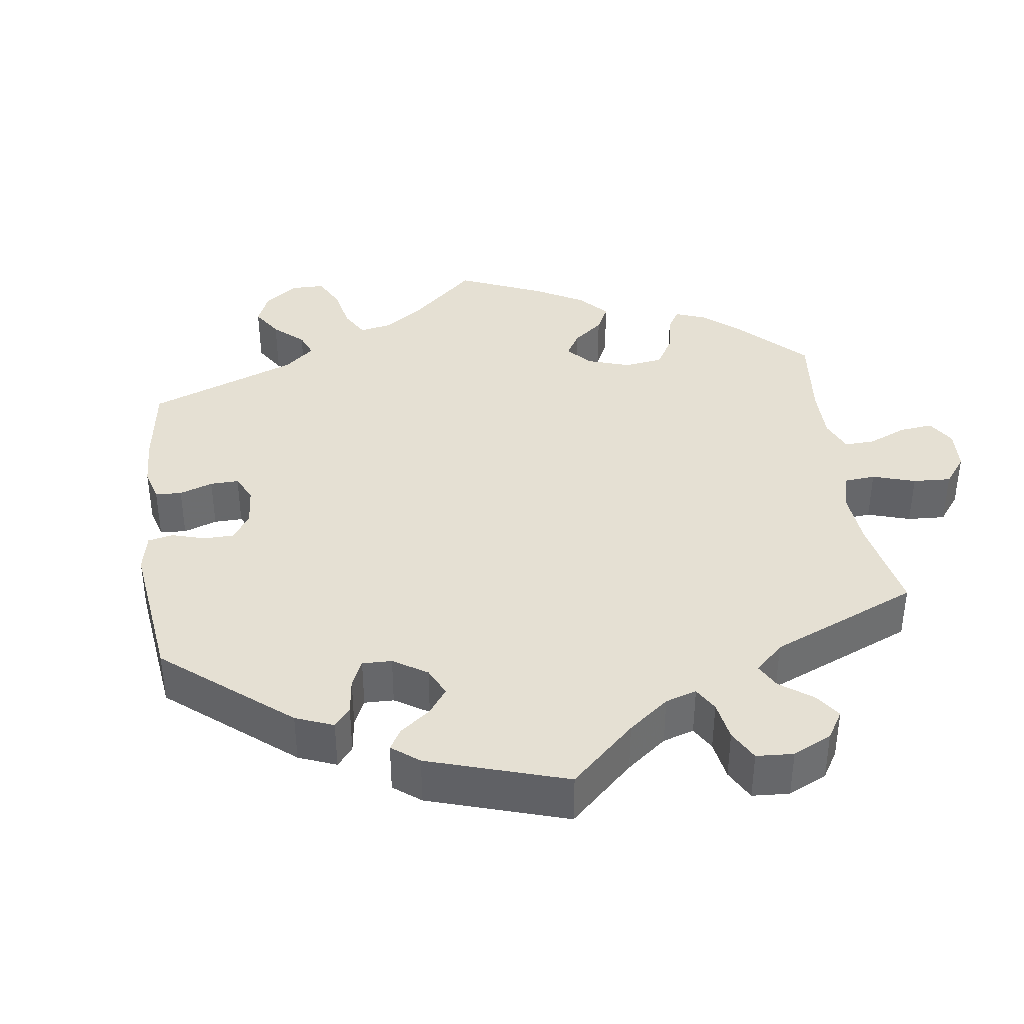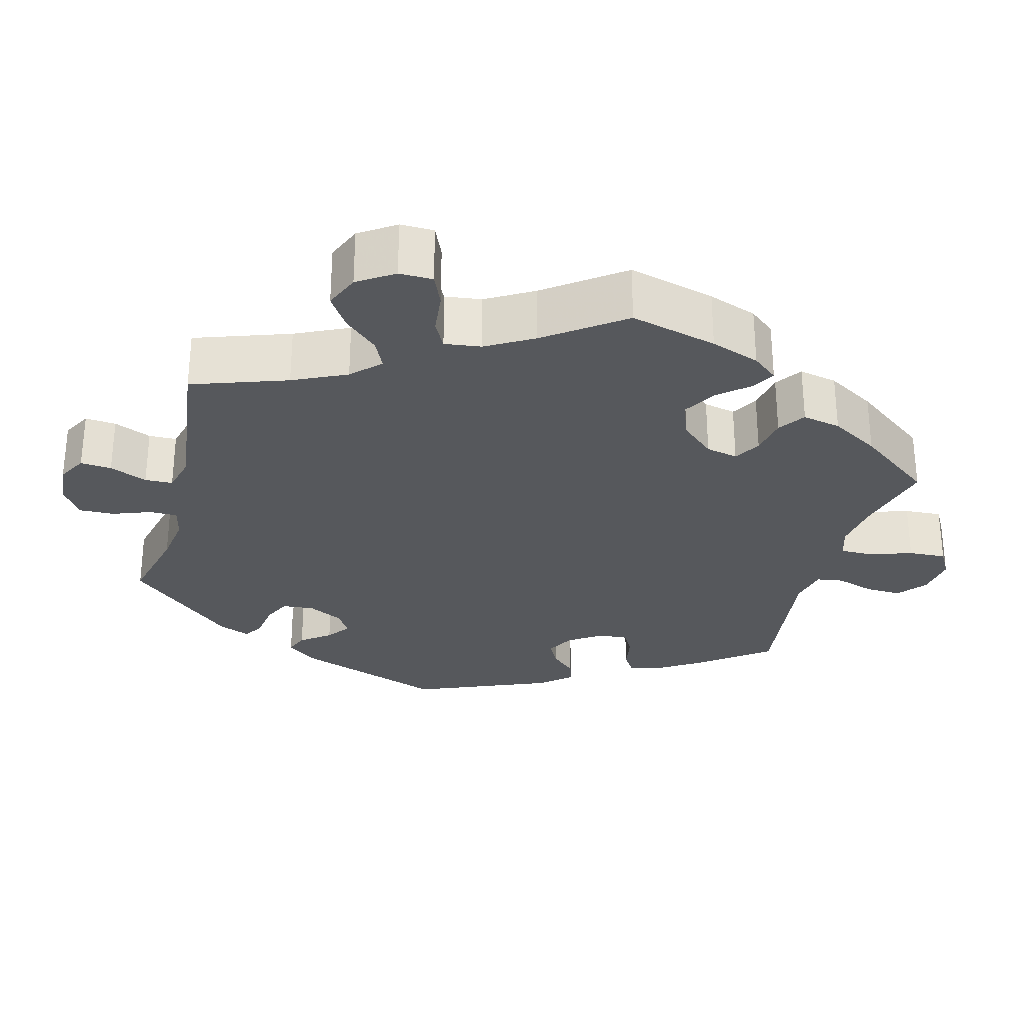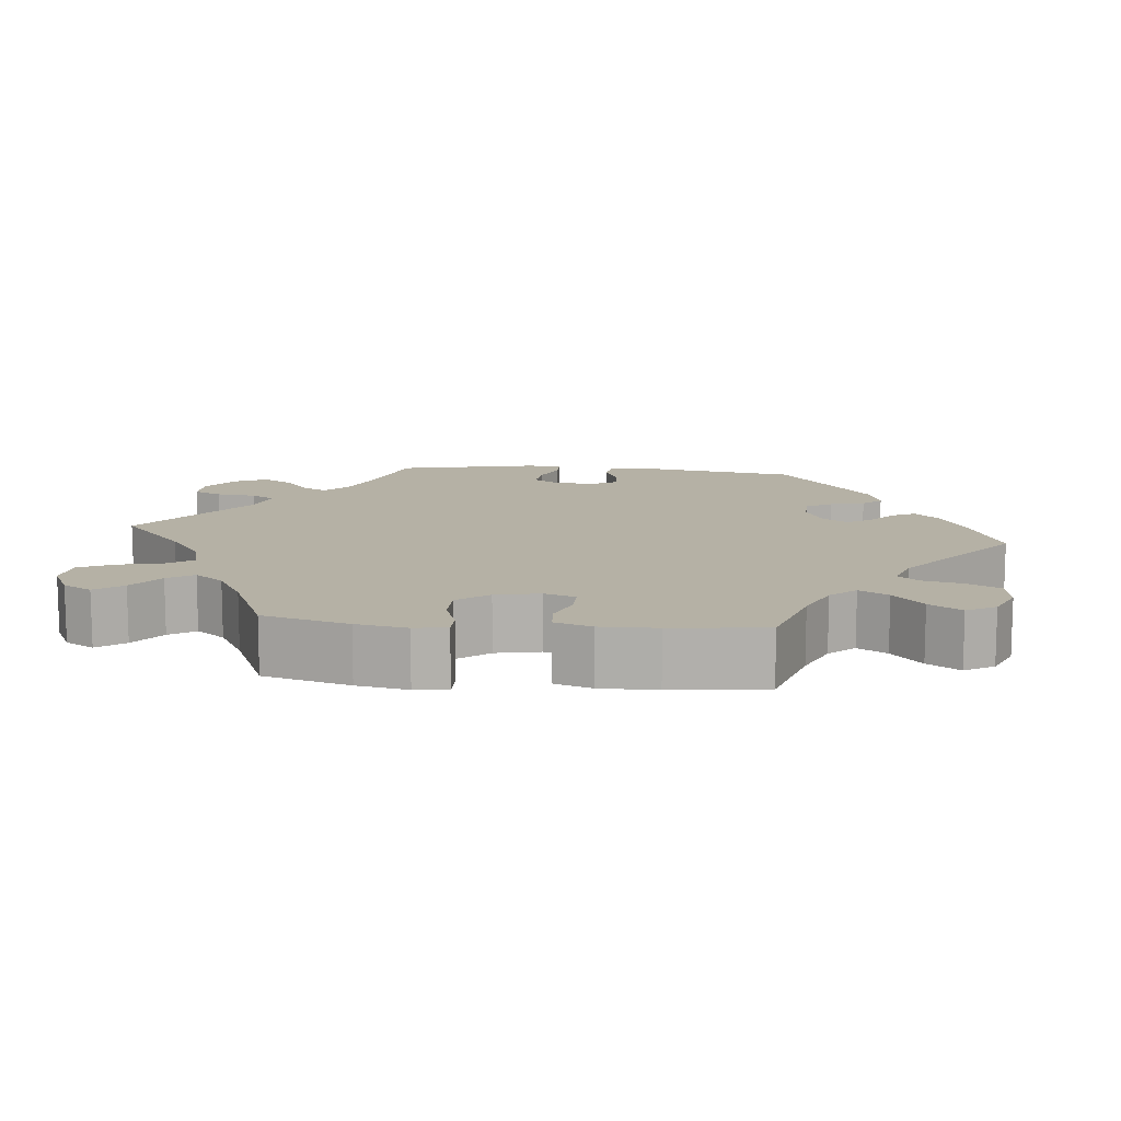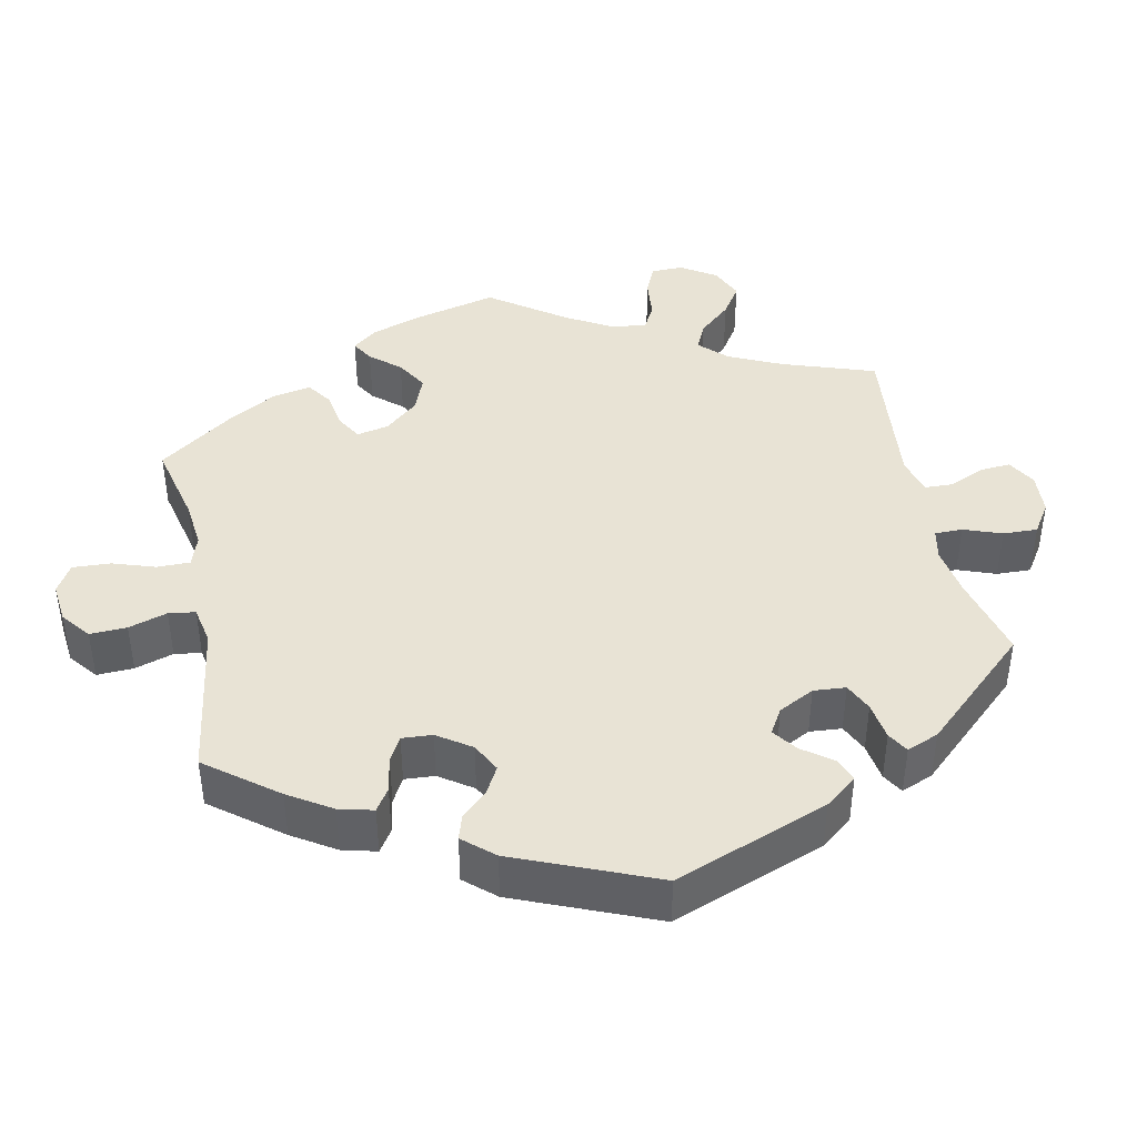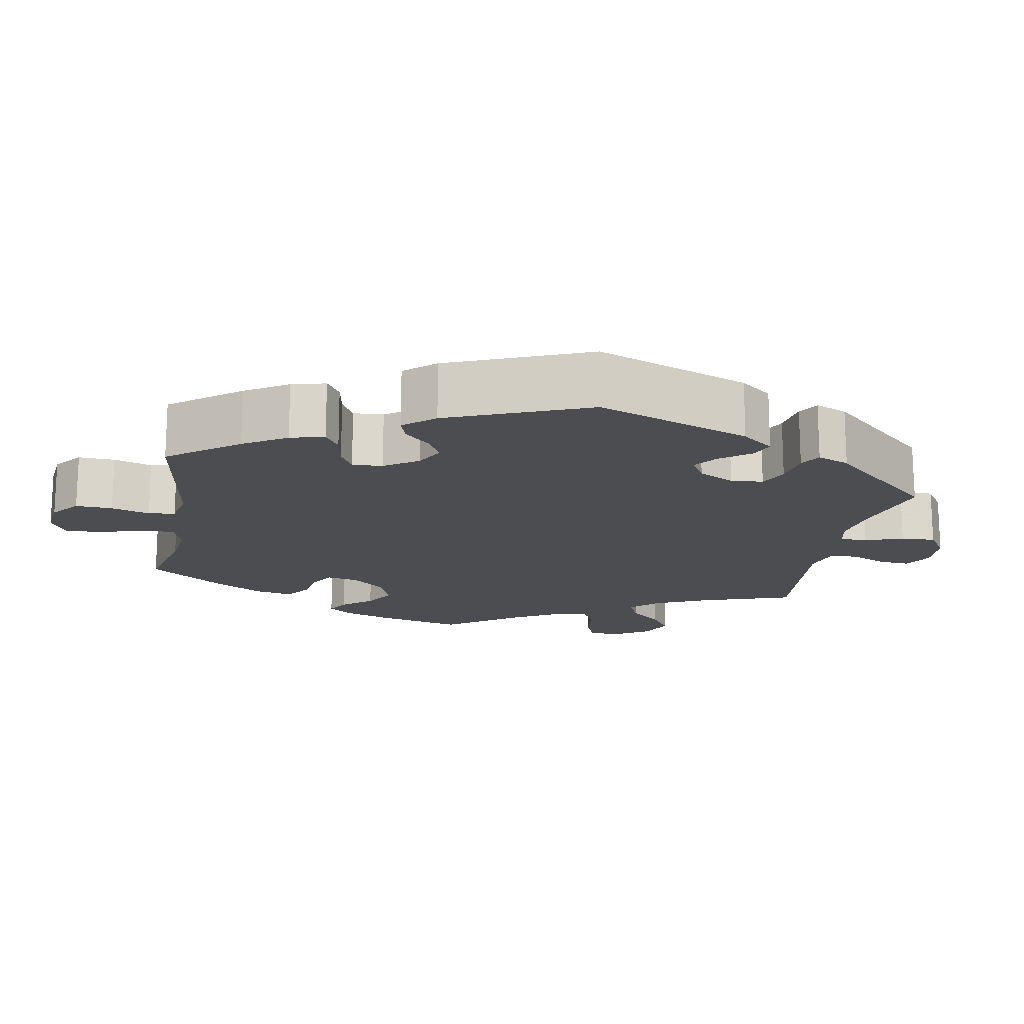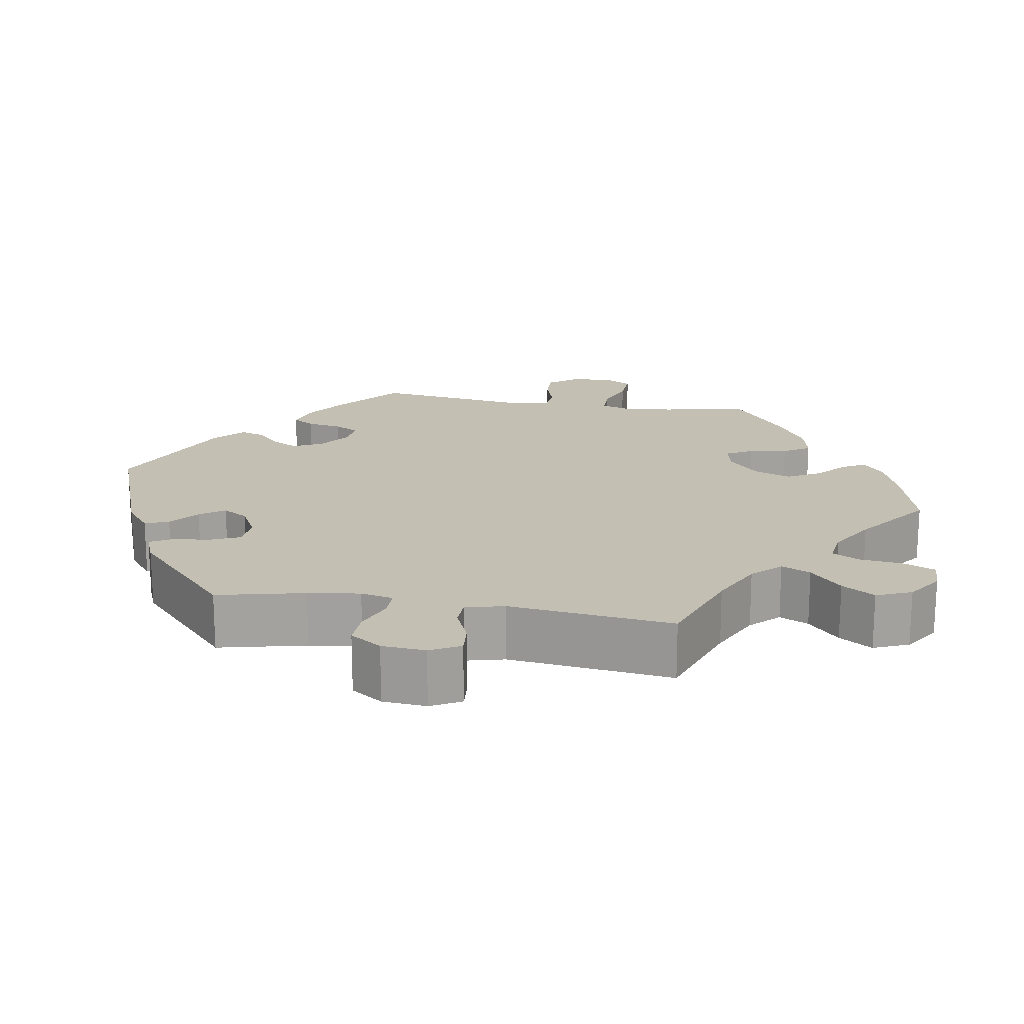
<metadata>
{"format":"obj","ext":"obj","renderer":"f3d","projection":"perspective","resolution":1024,"background":"white","views":[{"elev":38.2,"azim":-67.6,"up":"+Y"},{"elev":-28.3,"azim":45.3,"up":"+Y"},{"elev":11.8,"azim":95.9,"up":"+Y"},{"elev":41.2,"azim":-131.6,"up":"+Y"},{"elev":-16.1,"azim":-130.4,"up":"+Y"},{"elev":17.9,"azim":-20.1,"up":"+Y"}]}
</metadata>
<code>
v 0.531 0.07 0.176
v 0.543 0.07 0.109
v 0.536 0.07 0.066
v 0.501 0.07 0.066
v 0.452 0.07 0.083
v 0.402 0.07 0.083
v 0.369 0.07 0.042
v 0.357 0.07 -0.016
v 0.37 0.07 -0.057
v 0.41 0.07 -0.057
v 0.458 0.07 -0.039
v 0.5 0.07 -0.042
v 0.516 0.07 -0.091
v 0.515 0.07 -0.165
v 0.5 0.07 -0.289
v 0.391 0.07 -0.322
v 0.331 0.07 -0.348
v 0.301 0.07 -0.381
v 0.323 0.07 -0.419
v 0.367 0.07 -0.458
v 0.394 0.07 -0.5
v 0.372 0.07 -0.538
v 0.321 0.07 -0.56
v 0.273 0.07 -0.553
v 0.251 0.07 -0.51
v 0.24 0.07 -0.458
v 0.218 0.07 -0.43
v 0.168 0.07 -0.447
v 0.001 0.07 -0.578
v -0.106 0.07 -0.534
v -0.165 0.07 -0.503
v -0.197 0.07 -0.47
v -0.181 0.07 -0.439
v -0.145 0.07 -0.409
v -0.125 0.07 -0.377
v -0.147 0.07 -0.344
v -0.195 0.07 -0.321
v -0.238 0.07 -0.323
v -0.259 0.07 -0.357
v -0.27 0.07 -0.402
v -0.293 0.07 -0.427
v -0.343 0.07 -0.41
v -0.5 0.07 -0.289
v -0.534 0.07 -0.077
v -0.526 0.07 -0.024
v -0.493 0.07 -0.019
v -0.448 0.07 -0.038
v -0.409 0.07 -0.042
v -0.39 0.07 -0.008
v -0.392 0.07 0.045
v -0.416 0.07 0.08
v -0.457 0.07 0.076
v -0.504 0.07 0.057
v -0.536 0.07 0.057
v -0.542 0.07 0.102
v -0.5 0.07 0.289
v -0.389 0.07 0.322
v -0.326 0.07 0.347
v -0.294 0.07 0.376
v -0.312 0.07 0.408
v -0.353 0.07 0.442
v -0.377 0.07 0.481
v -0.355 0.07 0.525
v -0.308 0.07 0.557
v -0.264 0.07 0.558
v -0.247 0.07 0.521
v -0.241 0.07 0.468
v -0.222 0.07 0.437
v -0.172 0.07 0.451
v 0 0.07 0.578
v 0.099 0.07 0.492
v 0.162 0.07 0.448
v 0.211 0.07 0.435
v 0.235 0.07 0.469
v 0.248 0.07 0.527
v 0.271 0.07 0.572
v 0.32 0.07 0.578
v 0.37 0.07 0.553
v 0.391 0.07 0.515
v 0.364 0.07 0.479
v 0.319 0.07 0.446
v 0.297 0.07 0.412
v 0.326 0.07 0.374
v 0.387 0.07 0.339
v 0.5 0.07 0.289
v 0.531 0 0.176
v 0.543 0 0.109
v 0.536 0 0.066
v 0.501 0 0.066
v 0.452 0 0.083
v 0.402 0 0.083
v 0.369 0 0.042
v 0.357 0 -0.016
v 0.37 0 -0.057
v 0.41 0 -0.057
v 0.458 0 -0.039
v 0.5 0 -0.042
v 0.516 0 -0.091
v 0.515 0 -0.165
v 0.5 0 -0.289
v 0.391 0 -0.322
v 0.331 0 -0.348
v 0.301 0 -0.381
v 0.323 0 -0.419
v 0.367 0 -0.458
v 0.394 0 -0.5
v 0.372 0 -0.538
v 0.321 0 -0.56
v 0.273 0 -0.553
v 0.251 0 -0.51
v 0.24 0 -0.458
v 0.218 0 -0.43
v 0.168 0 -0.447
v 0.001 0 -0.578
v -0.106 0 -0.534
v -0.165 0 -0.503
v -0.197 0 -0.47
v -0.181 0 -0.439
v -0.145 0 -0.409
v -0.125 0 -0.377
v -0.147 0 -0.344
v -0.195 0 -0.321
v -0.238 0 -0.323
v -0.259 0 -0.357
v -0.27 0 -0.402
v -0.293 0 -0.427
v -0.343 0 -0.41
v -0.5 0 -0.289
v -0.534 0 -0.077
v -0.526 0 -0.024
v -0.493 0 -0.019
v -0.448 0 -0.038
v -0.409 0 -0.042
v -0.39 0 -0.008
v -0.392 0 0.045
v -0.416 0 0.08
v -0.457 0 0.076
v -0.504 0 0.057
v -0.536 0 0.057
v -0.542 0 0.102
v -0.5 0 0.289
v -0.389 0 0.322
v -0.326 0 0.347
v -0.294 0 0.376
v -0.312 0 0.408
v -0.353 0 0.442
v -0.377 0 0.481
v -0.355 0 0.525
v -0.308 0 0.557
v -0.264 0 0.558
v -0.247 0 0.521
v -0.241 0 0.468
v -0.222 0 0.437
v -0.172 0 0.451
v 0 0 0.578
v 0.099 0 0.492
v 0.162 0 0.448
v 0.211 0 0.435
v 0.235 0 0.469
v 0.248 0 0.527
v 0.271 0 0.572
v 0.32 0 0.578
v 0.37 0 0.553
v 0.391 0 0.515
v 0.364 0 0.479
v 0.319 0 0.446
v 0.297 0 0.412
v 0.326 0 0.374
v 0.387 0 0.339
v 0.5 0 0.289
f 84 85 1 2
f 83 84 2 3
f 82 83 3 4
f 78 79 80 81
f 78 81 82
f 77 78 82
f 74 75 76 77
f 73 74 77 82
f 72 73 82 4
f 69 70 71
f 68 69 71 72
f 64 65 66 67
f 64 67 68
f 63 64 68
f 60 61 62 63
f 59 60 63 68
f 58 59 68 72
f 54 55 56 57
f 52 53 54 57
f 51 52 57 58
f 50 51 58 72
f 44 45 46 47
f 44 47 48
f 43 44 48
f 42 43 48 49
f 39 40 41 42
f 38 39 42 49
f 31 32 33 34
f 31 34 35
f 28 29 30 31
f 27 28 31 35
f 23 24 25 26
f 23 26 27
f 22 23 27
f 19 20 21 22
f 18 19 22 27
f 17 18 27 35
f 13 14 15 16
f 10 11 12 13
f 9 10 13 16
f 8 9 16 17
f 72 4 5
f 72 5 6
f 50 72 6 7
f 37 38 49 50
f 36 37 50 7
f 8 17 35 36
f 7 8 36
f 87 86 170 169
f 88 87 169 168
f 89 88 168 167
f 166 165 164 163
f 167 166 163
f 167 163 162
f 162 161 160 159
f 167 162 159 158
f 89 167 158 157
f 156 155 154
f 157 156 154 153
f 152 151 150 149
f 153 152 149
f 153 149 148
f 148 147 146 145
f 153 148 145 144
f 157 153 144 143
f 142 141 140 139
f 142 139 138 137
f 143 142 137 136
f 157 143 136 135
f 132 131 130 129
f 133 132 129
f 133 129 128
f 134 133 128 127
f 127 126 125 124
f 134 127 124 123
f 119 118 117 116
f 120 119 116
f 116 115 114 113
f 120 116 113 112
f 111 110 109 108
f 112 111 108
f 112 108 107
f 107 106 105 104
f 112 107 104 103
f 120 112 103 102
f 101 100 99 98
f 98 97 96 95
f 101 98 95 94
f 102 101 94 93
f 90 89 157
f 91 90 157
f 92 91 157 135
f 135 134 123 122
f 92 135 122 121
f 121 120 102 93
f 121 93 92
f 1 86 87 2
f 2 87 88 3
f 3 88 89 4
f 4 89 90 5
f 5 90 91 6
f 6 91 92 7
f 7 92 93 8
f 8 93 94 9
f 9 94 95 10
f 10 95 96 11
f 11 96 97 12
f 12 97 98 13
f 13 98 99 14
f 14 99 100 15
f 15 100 101 16
f 16 101 102 17
f 17 102 103 18
f 18 103 104 19
f 19 104 105 20
f 20 105 106 21
f 21 106 107 22
f 22 107 108 23
f 23 108 109 24
f 24 109 110 25
f 25 110 111 26
f 26 111 112 27
f 27 112 113 28
f 28 113 114 29
f 29 114 115 30
f 30 115 116 31
f 31 116 117 32
f 32 117 118 33
f 33 118 119 34
f 34 119 120 35
f 35 120 121 36
f 36 121 122 37
f 37 122 123 38
f 38 123 124 39
f 39 124 125 40
f 40 125 126 41
f 41 126 127 42
f 42 127 128 43
f 43 128 129 44
f 44 129 130 45
f 45 130 131 46
f 46 131 132 47
f 47 132 133 48
f 48 133 134 49
f 49 134 135 50
f 50 135 136 51
f 51 136 137 52
f 52 137 138 53
f 53 138 139 54
f 54 139 140 55
f 55 140 141 56
f 56 141 142 57
f 57 142 143 58
f 58 143 144 59
f 59 144 145 60
f 60 145 146 61
f 61 146 147 62
f 62 147 148 63
f 63 148 149 64
f 64 149 150 65
f 65 150 151 66
f 66 151 152 67
f 67 152 153 68
f 68 153 154 69
f 69 154 155 70
f 70 155 156 71
f 71 156 157 72
f 72 157 158 73
f 73 158 159 74
f 74 159 160 75
f 75 160 161 76
f 76 161 162 77
f 77 162 163 78
f 78 163 164 79
f 79 164 165 80
f 80 165 166 81
f 81 166 167 82
f 82 167 168 83
f 83 168 169 84
f 84 169 170 85
f 85 170 86 1

</code>
